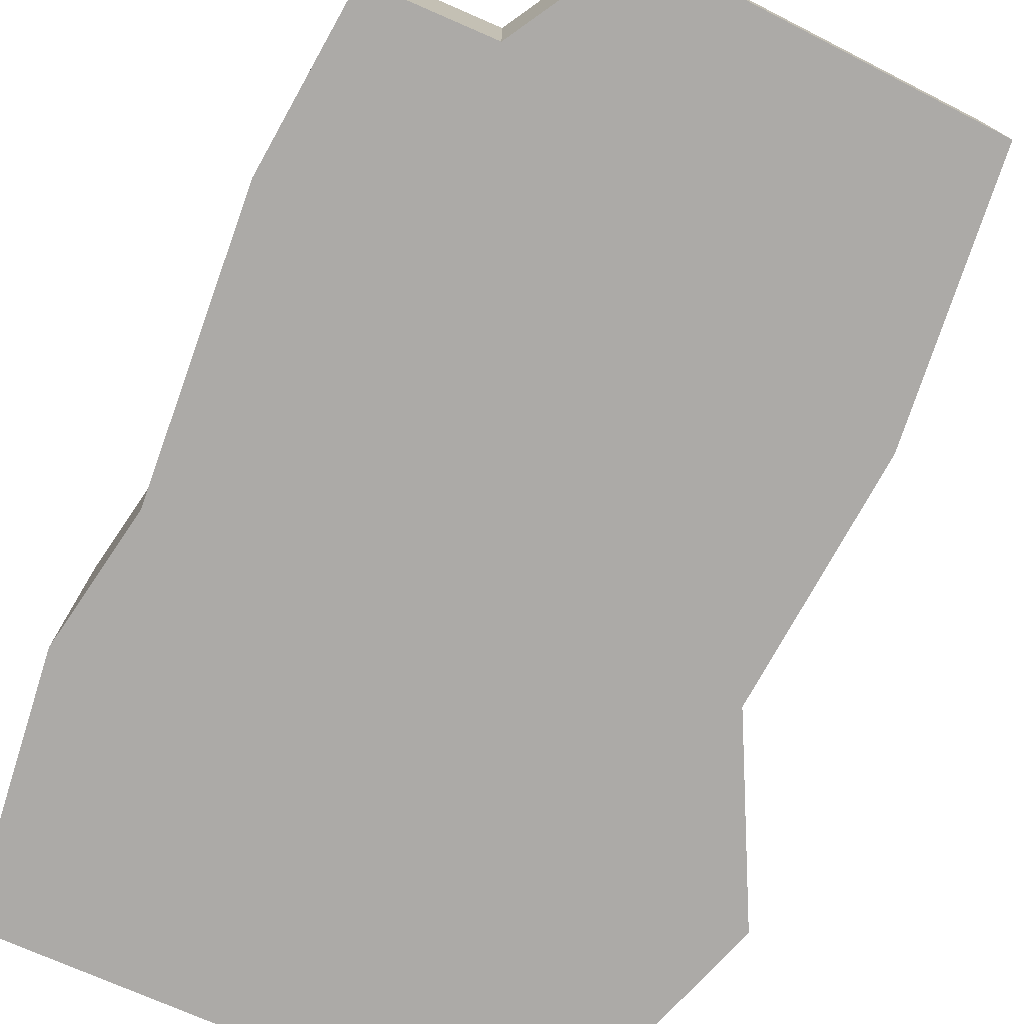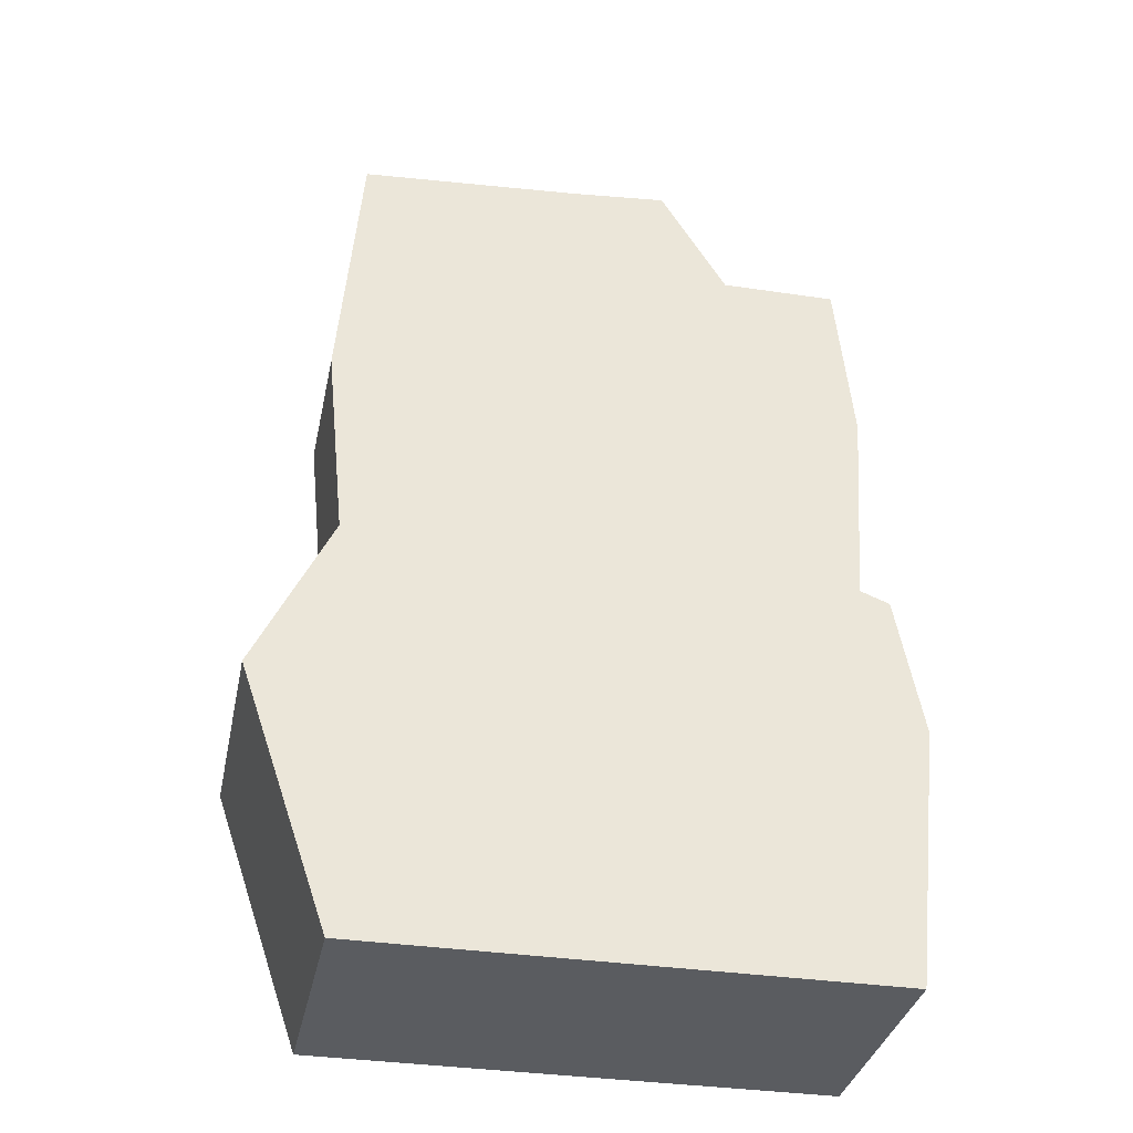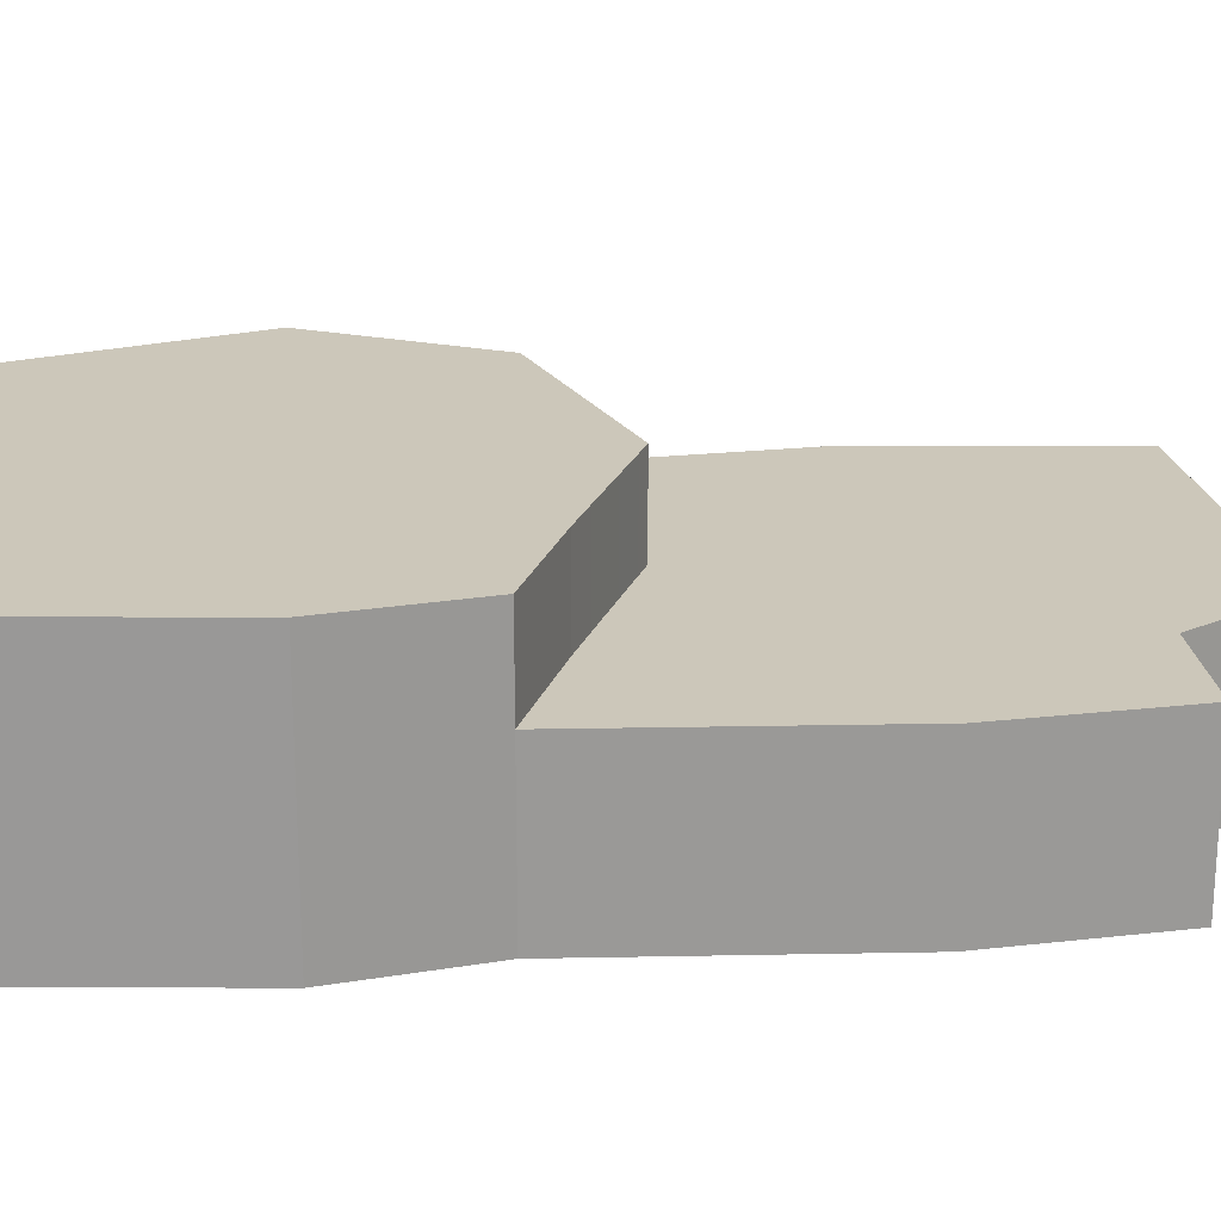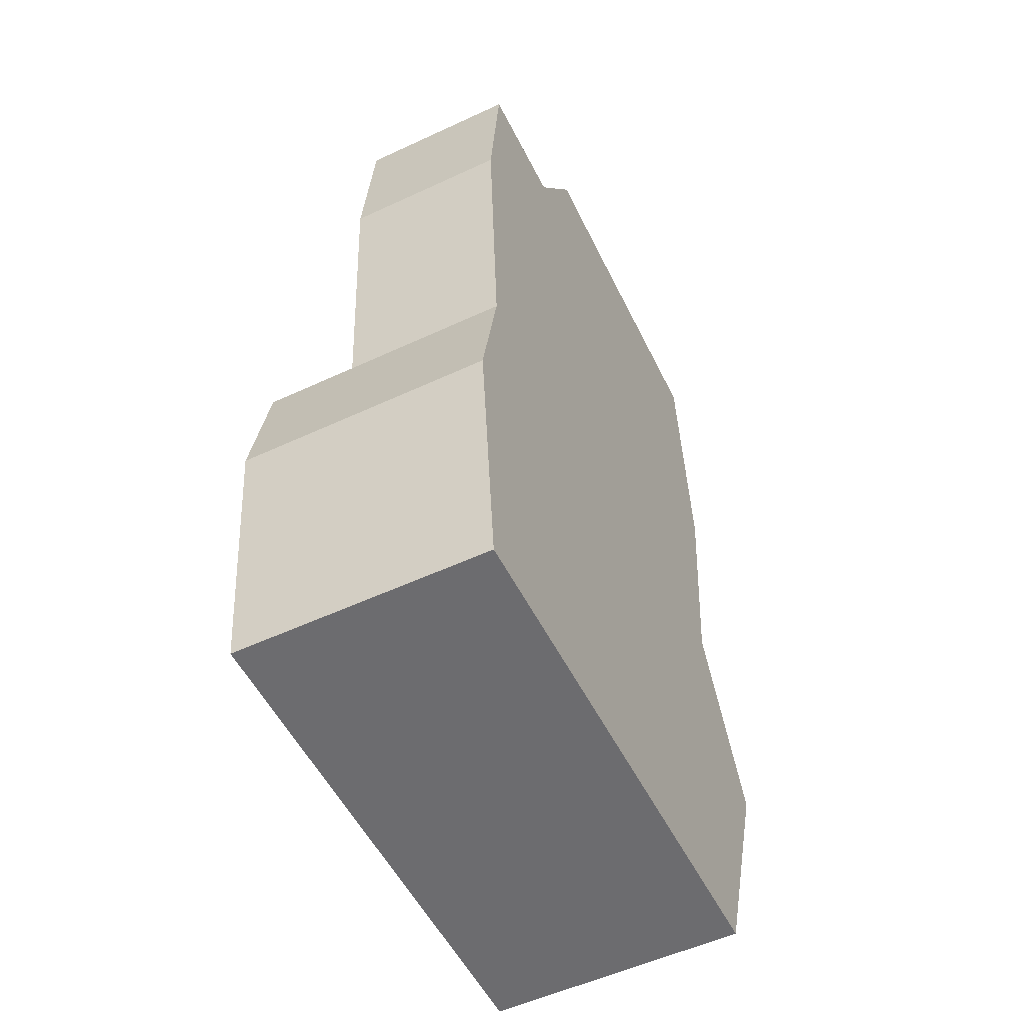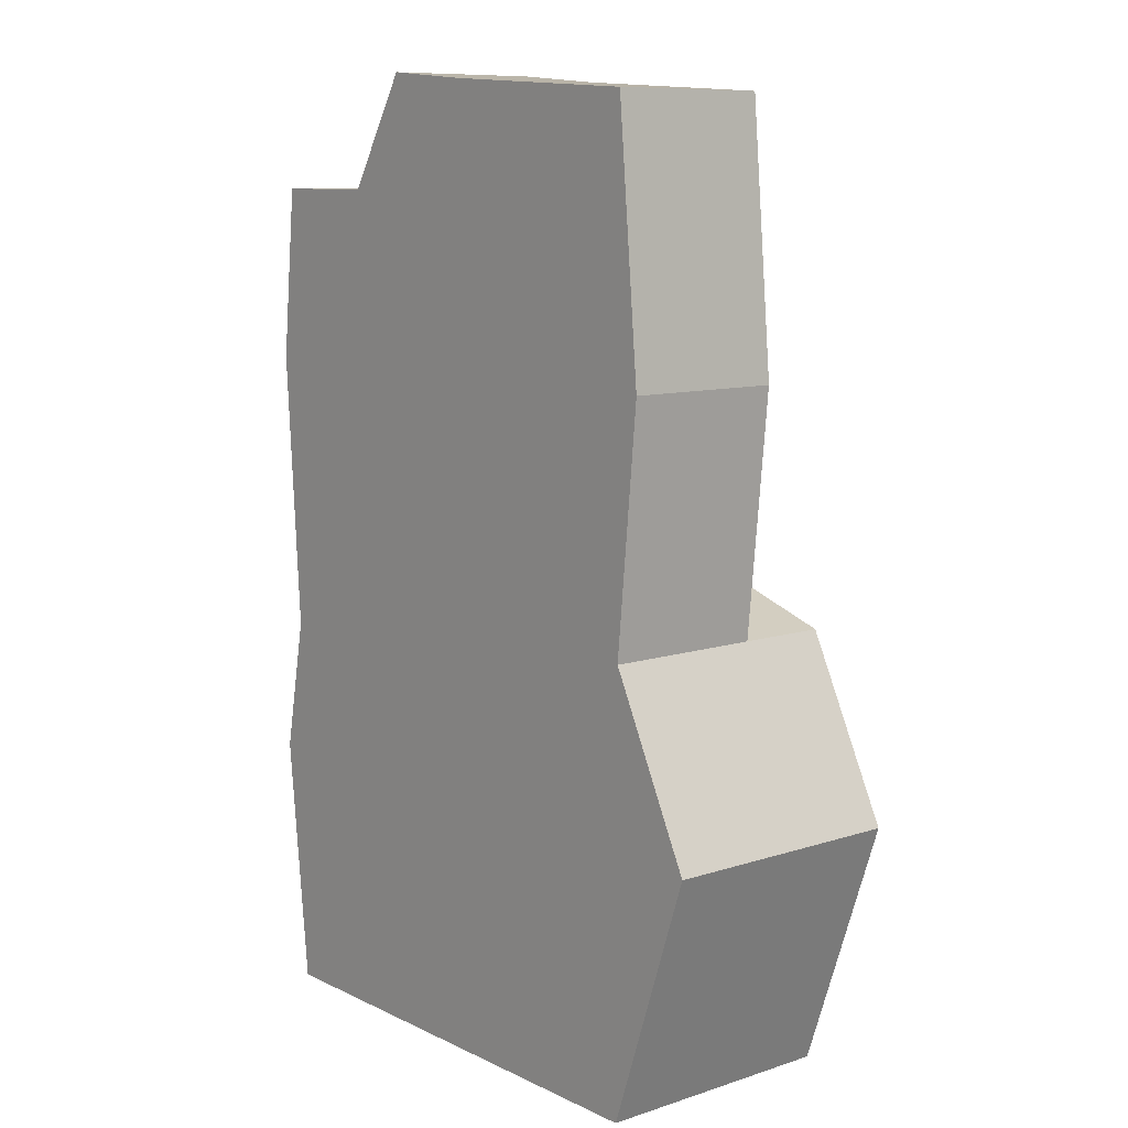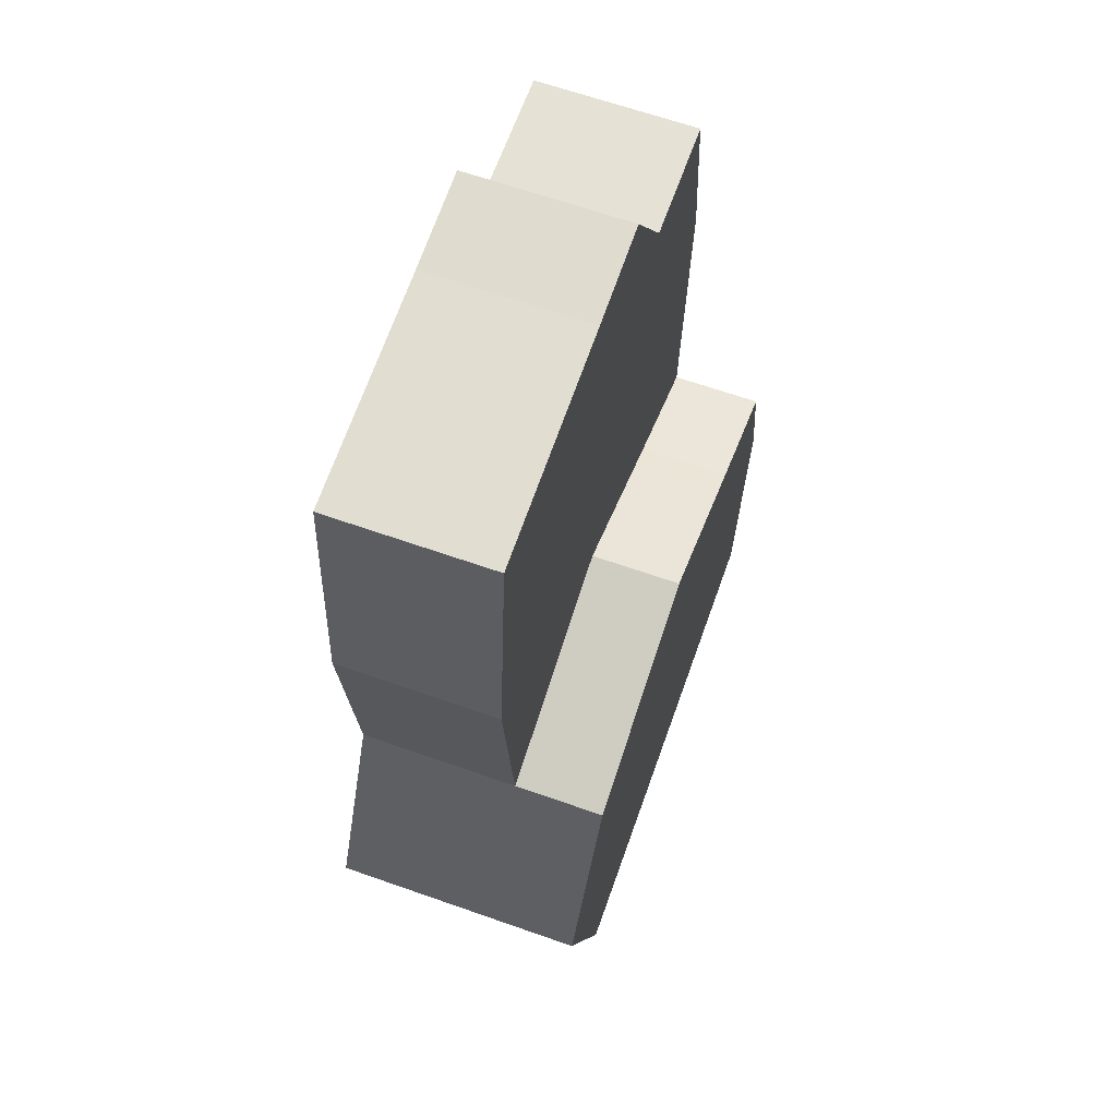
<metadata>
{"format":"obj","ext":"obj","renderer":"f3d","projection":"perspective","resolution":1024,"background":"white","views":[{"elev":-76.0,"azim":156.6,"up":"+Z"},{"elev":-34.2,"azim":-11.5,"up":"+Y"},{"elev":21.3,"azim":84.4,"up":"+Z"},{"elev":-53.8,"azim":116.4,"up":"+Y"},{"elev":9.8,"azim":-129.7,"up":"+Y"},{"elev":65.1,"azim":-70.5,"up":"+Y"}]}
</metadata>
<code>
o rocas_roca_04
v 0.2837 0.5122 0.1467
v 0.131 0.571 0.1467
v 0.131 0.3355 0.1467
v 0.3178 0.3355 0.1467
v 0.131 1.099 -0.1767
v 0.131 1.099 0.02999
v 0.2837 1.099 0.02999
v 0.2837 1.099 -0.1767
v 0.3178 0.3355 -0.1767
v 0.131 0.3355 -0.1767
v 0.131 0.571 -0.1767
v 0.2837 0.5122 -0.1767
v 0.131 0.008439 0.02999
v 0.131 0.008439 -0.1767
v 0.2837 0.008439 -0.1767
v 0.2837 0.008439 0.02999
v 0.3178 0.3355 0.02999
v 0.2837 0.5122 0.02999
v -0.4886 0.3355 -0.1767
v -0.4886 0.3355 0.02999
v -0.3762 0.5645 0.02999
v -0.3762 0.5645 -0.1767
v 0.04375 0.008439 0.02999
v 0.04375 0.008439 -0.1767
v 0.04375 0.3355 -0.1767
v 0.04375 0.6069 -0.1767
v 0.04375 1.242 -0.1767
v 0.04375 1.242 0.02999
v 0.04375 0.6069 0.1467
v 0.04375 0.3355 0.1467
v -0.08224 0.008439 0.02999
v -0.08224 0.008439 -0.1767
v -0.1159 0.3355 -0.1767
v -0.08224 0.6592 -0.1767
v -0.08224 1.231 -0.1767
v -0.08224 1.231 0.02999
v -0.08224 0.6592 0.1467
v -0.1159 0.3355 0.1467
v -0.08224 0.008439 0.1467
v 0.04375 0.008439 0.1467
v 0.131 0.008439 0.1467
v 0.2837 0.008439 0.1467
v -0.3762 0.008439 -0.1767
v -0.3762 0.008439 0.02999
v -0.08224 0.8753 -0.1767
v 0.04375 0.8753 -0.1767
v 0.131 0.8753 -0.1767
v 0.3068 0.8753 -0.1767
v 0.3068 0.8753 0.02999
v 0.131 0.8753 0.02999
v 0.131 0.571 0.02999
v 0.04375 0.8753 0.02999
v 0.04375 0.6069 0.02999
v -0.08224 0.8753 0.02999
v -0.08224 0.6592 0.02999
v -0.4063 0.8753 0.02999
v -0.4063 0.8753 -0.1767
v -0.3762 1.213 0.02999
v -0.3762 1.213 -0.1767
v -0.4886 0.3355 0.1467
v -0.3762 0.5645 0.1467
v -0.3762 0.008439 0.1467
f 1 2 3 4
f 5 6 7 8
f 9 10 11 12
f 13 14 15 16
f 17 9 12 18
f 19 20 21 22
f 23 24 14 13
f 10 25 26 11
f 27 28 6 5
f 2 29 30 3
f 31 32 24 23
f 33 34 26 25
f 35 36 28 27
f 37 38 30 29
f 38 39 40 30
f 3 30 40 41
f 4 3 41 42
f 16 15 9 17
f 14 10 9 15
f 24 25 10 14
f 32 33 25 24
f 43 44 20 19
f 34 45 46 26
f 11 26 46 47
f 12 11 47 48
f 18 12 48 49
f 49 50 51 18
f 50 52 53 51
f 52 54 55 53
f 22 21 56 57
f 43 32 31 44
f 19 33 32 43
f 22 34 33 19
f 57 45 34 22
f 58 36 35 59
f 21 55 54 56
f 60 38 37 61
f 62 39 38 60
f 18 51 2 1
f 17 18 1 4
f 51 53 29 2
f 53 55 37 29
f 31 23 40 39
f 23 13 41 40
f 13 16 42 41
f 16 17 4 42
f 55 21 61 37
f 21 20 60 61
f 44 31 39 62
f 20 44 62 60
f 59 35 45 57
f 46 45 35 27
f 47 46 27 5
f 48 47 5 8
f 49 48 8 7
f 6 50 49 7
f 28 52 50 6
f 36 54 52 28
f 56 54 36 58
f 57 56 58 59

</code>
